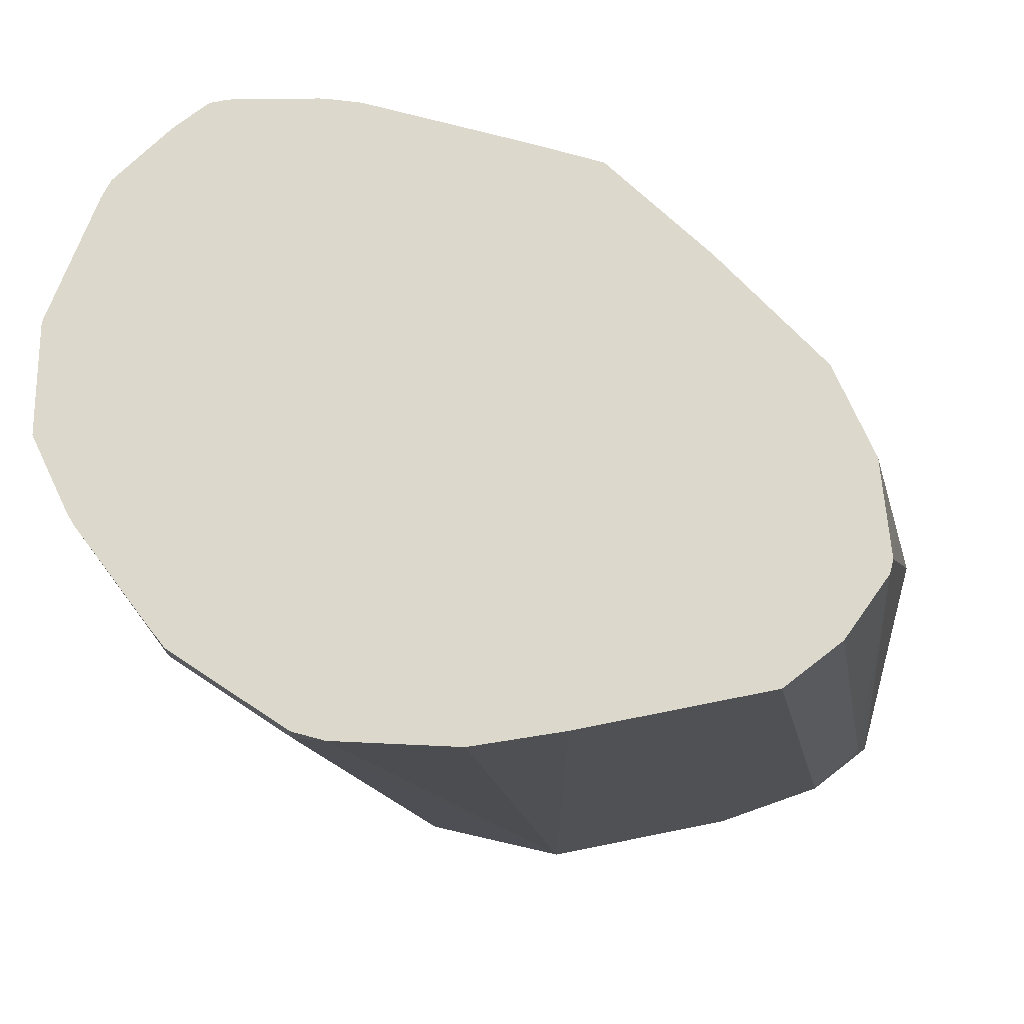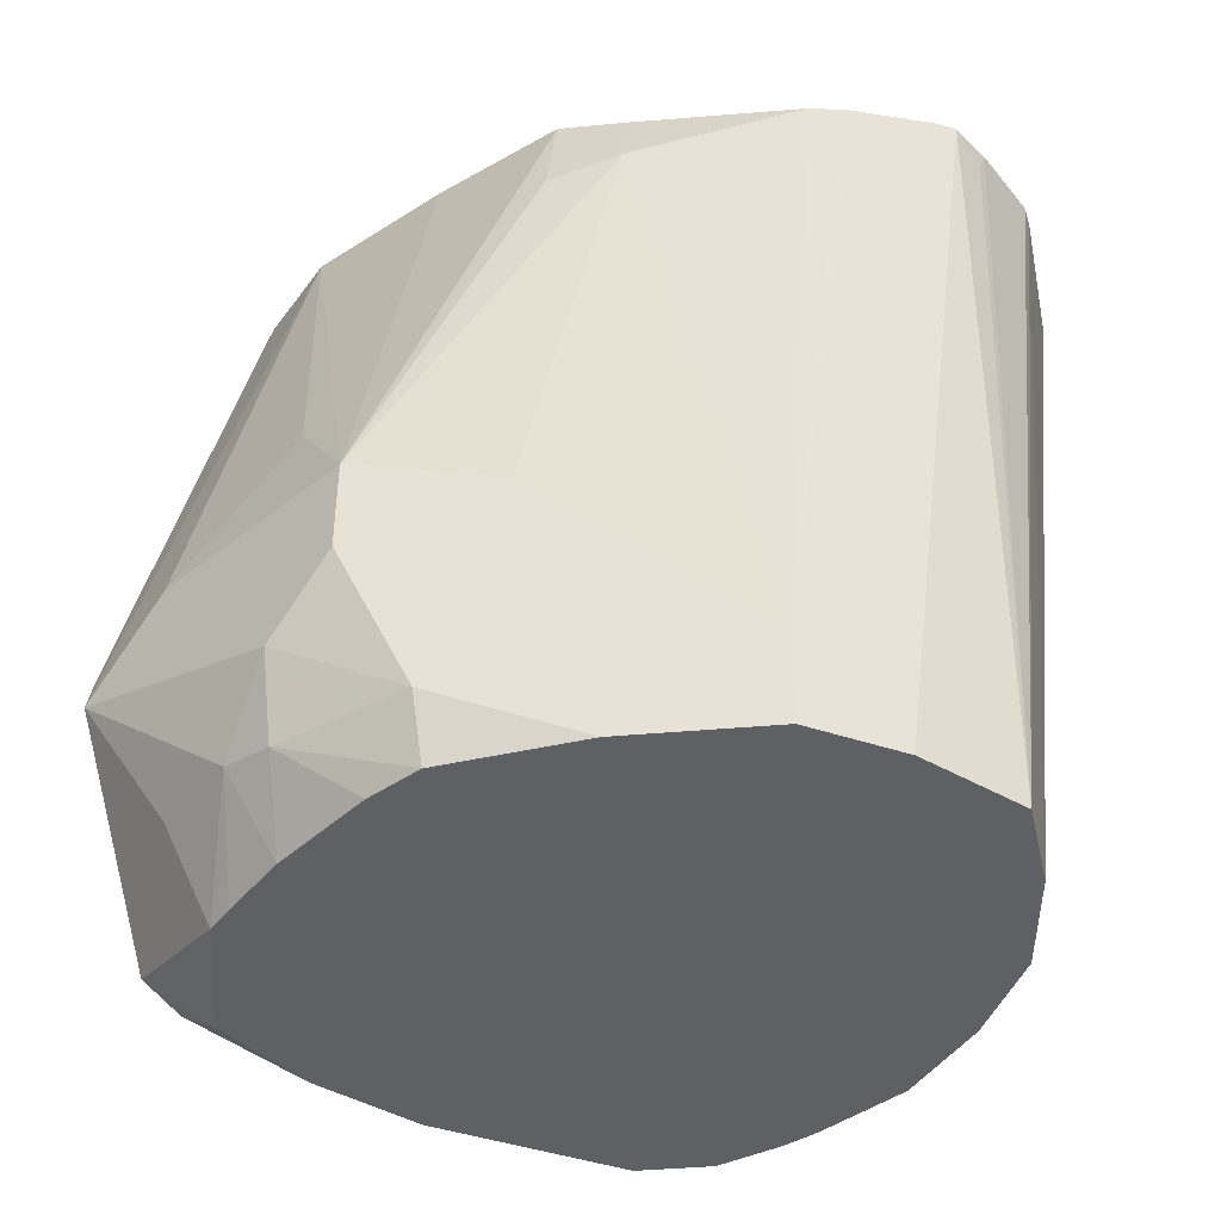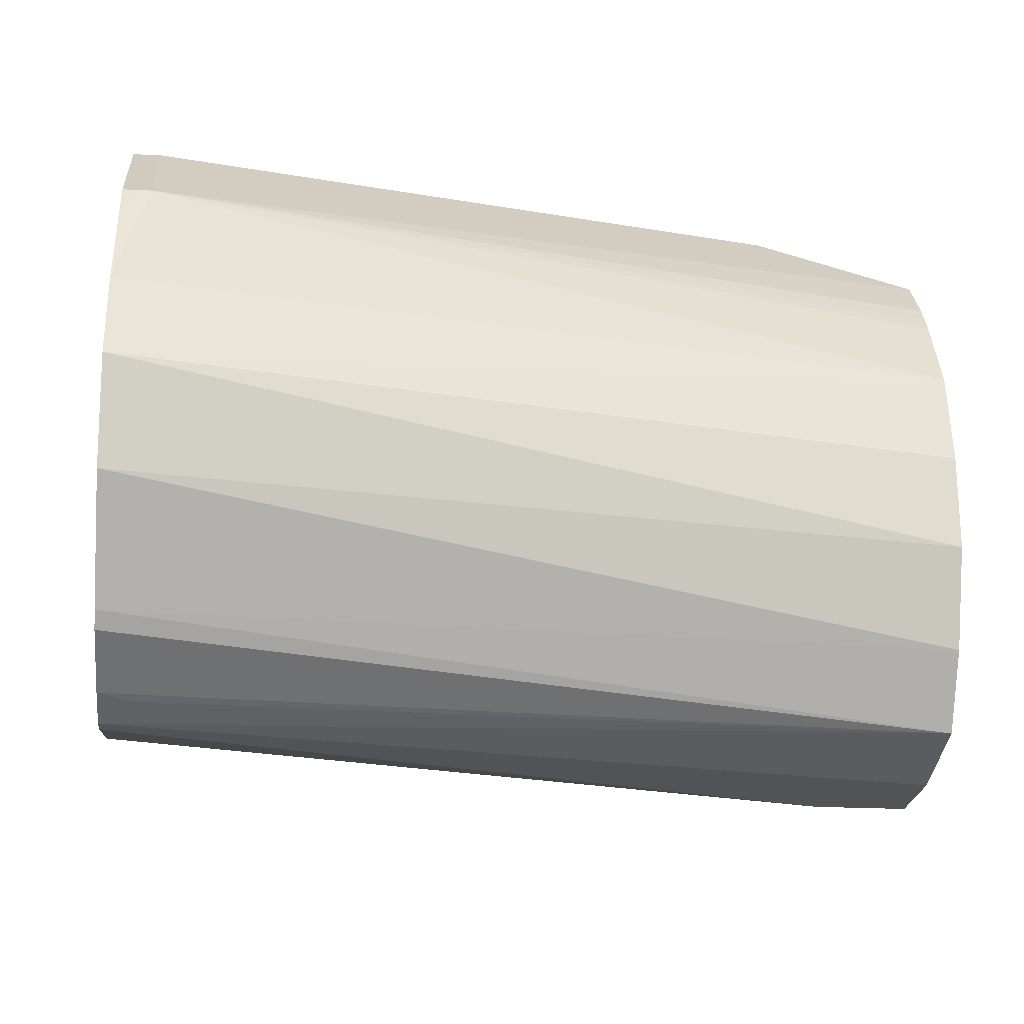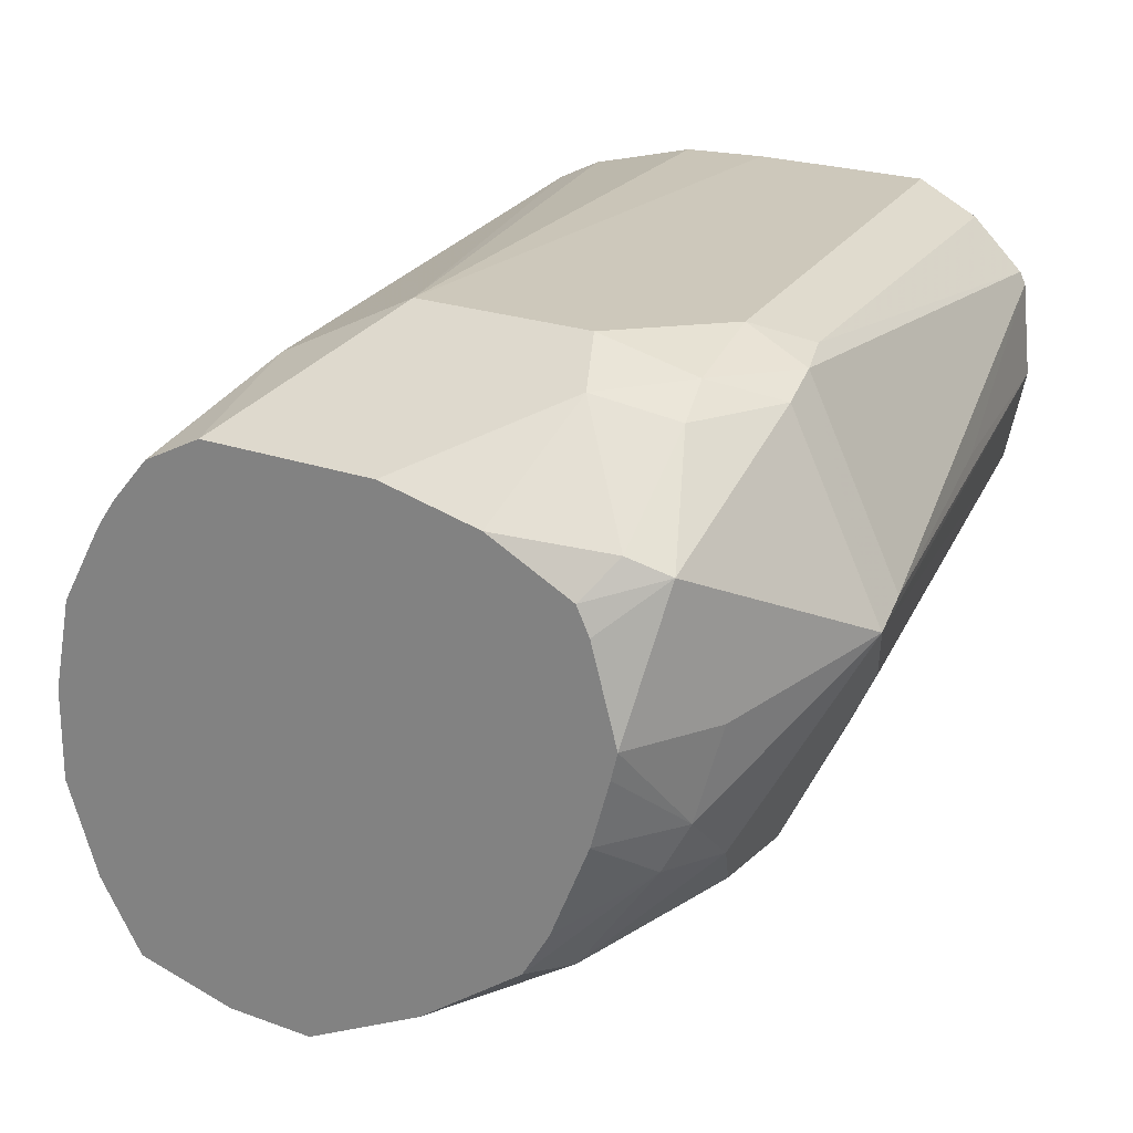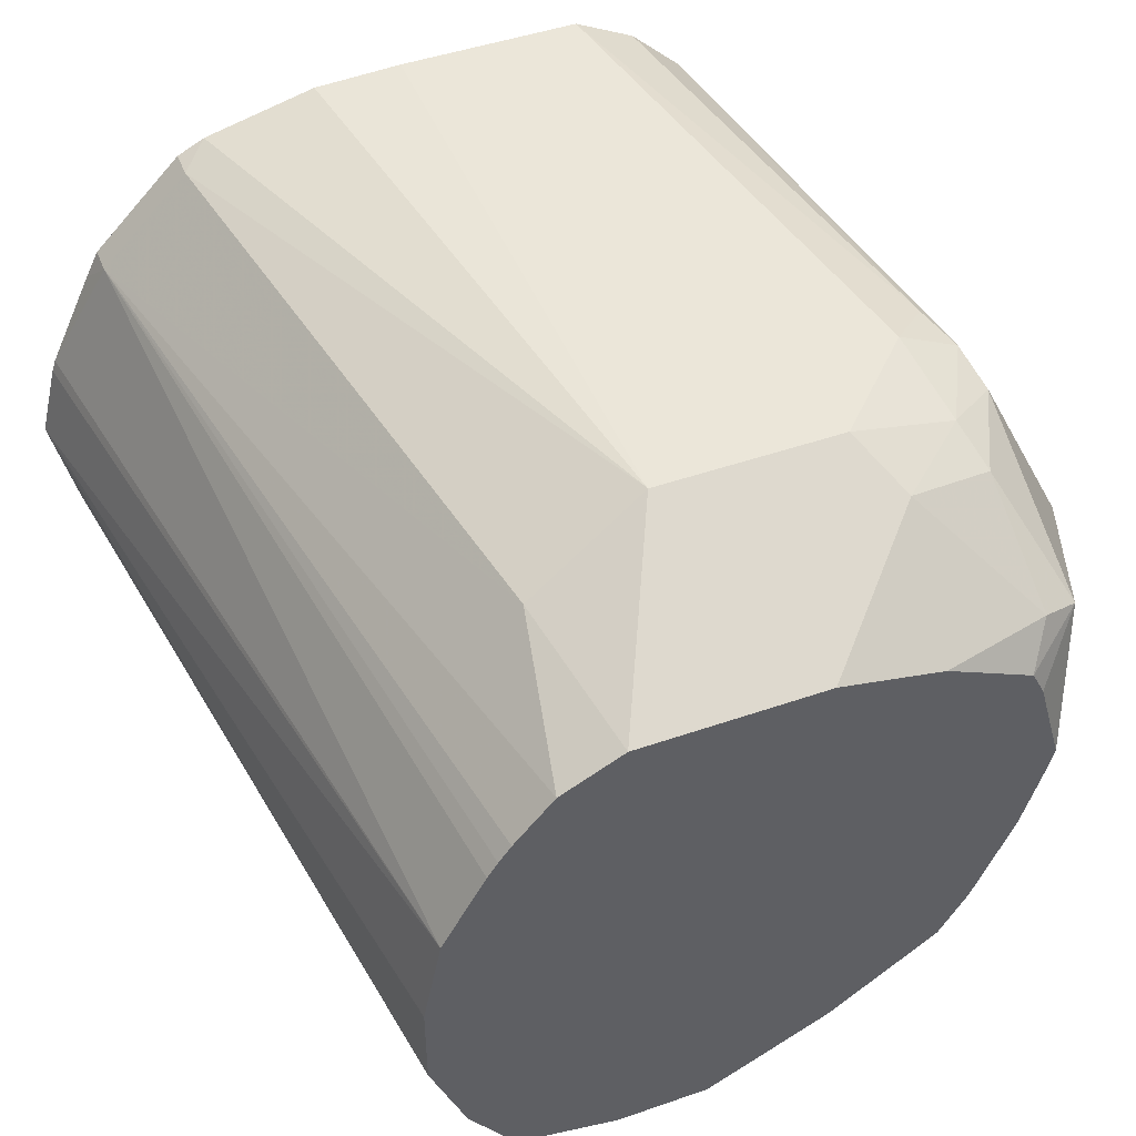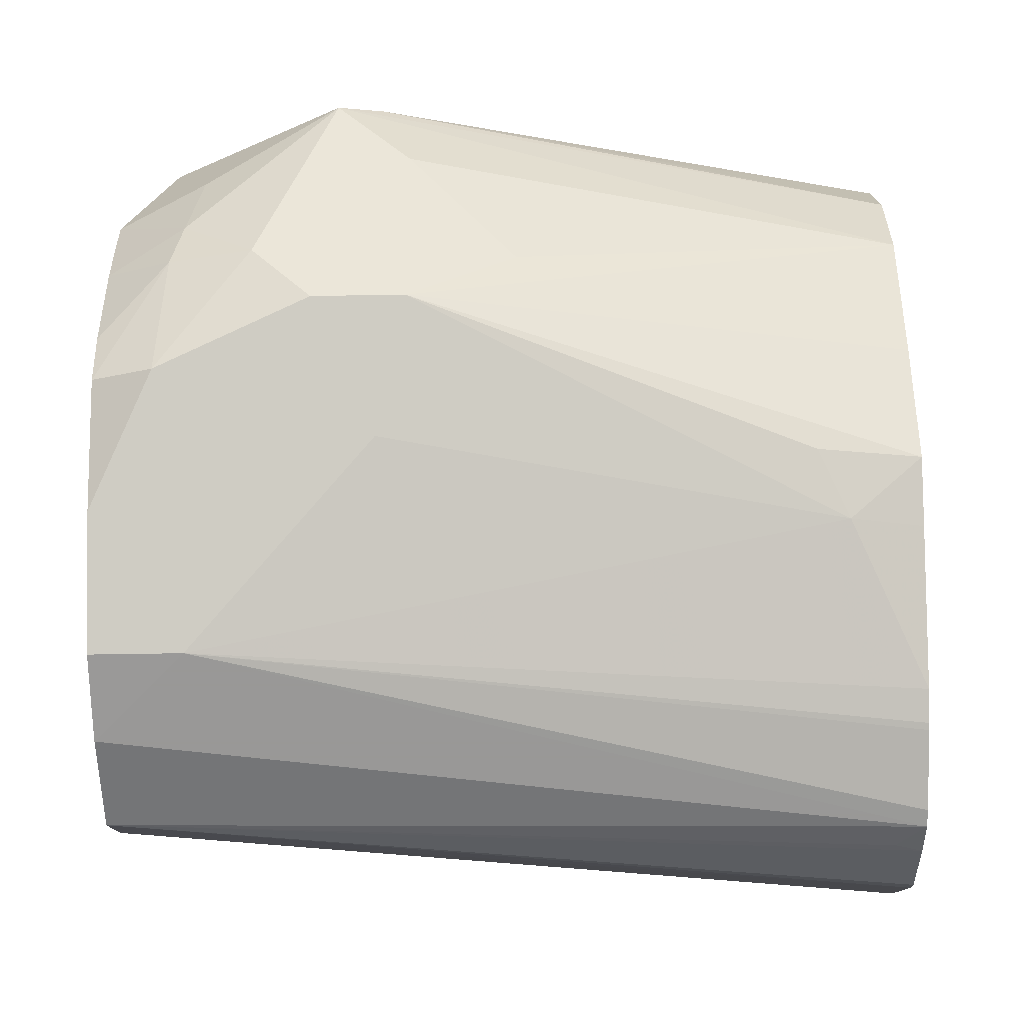
<metadata>
{"format":"obj","ext":"obj","renderer":"f3d","projection":"perspective","resolution":1024,"background":"white","views":[{"elev":72.7,"azim":-11.4,"up":"+Y"},{"elev":-44.8,"azim":159.1,"up":"+Y"},{"elev":-21.8,"azim":-95.1,"up":"+Z"},{"elev":22.0,"azim":32.5,"up":"+Z"},{"elev":46.9,"azim":-21.5,"up":"+Z"},{"elev":-69.1,"azim":90.9,"up":"+Z"}]}
</metadata>
<code>
v 0.3388 -0.3953 -0.09411
v 0.3124 -0.2296 -0.0904
v 0.3388 -0.3953 -0.1129
v 0.3426 -0.3953 -0.0753
v 0.3163 -0.2296 -0.07499
v 0.3171 -0.2296 -0.1115
v 0.3459 -0.3953 -0.1318
v 0.3514 -0.3953 -0.0596
v 0.3294 -0.2353 -0.04707
v 0.3171 -0.2296 -0.07244
v 0.3313 -0.2296 -0.1337
v 0.3553 -0.3953 -0.1459
v 0.3535 -0.3953 -0.05647
v 0.3351 -0.2296 -0.04135
v 0.3294 -0.2296 -0.04707
v 0.3266 -0.2296 -0.05277
v 0.3559 -0.3953 -0.05305
v 0.3639 -0.3953 -0.04392
v 0.3702 -0.3639 -0.03137
v 0.3482 -0.2353 -0.02824
v 0.3338 -0.2296 -0.1368
v 0.3539 -0.2296 -0.1487
v 0.3765 -0.3953 -0.1506
v 0.3463 -0.2296 -0.1449
v 0.3482 -0.2353 -0.1459
v 0.3482 -0.2296 -0.02824
v 0.3765 -0.3953 -0.03765
v 0.3953 -0.3576 -0.01884
v 0.3539 -0.2296 -0.02539
v 0.3576 -0.2296 -0.1487
v 0.3953 -0.3765 -0.1506
v 0.3953 -0.3953 -0.1506
v 0.389 -0.3827 -0.03137
v 0.4141 -0.3953 -0.03765
v 0.3772 -0.2296 -0.01957
v 0.4329 -0.3576 -0.01884
v 0.3953 -0.2296 -0.01884
v 0.374 -0.2296 -0.1457
v 0.3754 -0.2296 -0.1453
v 0.3819 -0.2296 -0.1432
v 0.4141 -0.2447 -0.1318
v 0.4329 -0.3388 -0.1318
v 0.458 -0.3325 -0.1192
v 0.458 -0.3514 -0.1192
v 0.4455 -0.3827 -0.1255
v 0.4141 -0.3953 -0.1412
v 0.4266 -0.3827 -0.03137
v 0.4353 -0.3953 -0.04236
v 0.4392 -0.3702 -0.0251
v 0.4541 -0.3576 -0.02353
v 0.4517 -0.3388 -0.01884
v 0.4329 -0.2296 -0.01884
v 0.4111 -0.2296 -0.1287
v 0.4235 -0.2296 -0.1223
v 0.4266 -0.251 -0.1255
v 0.4551 -0.2296 -0.0753
v 0.4611 -0.3106 -0.1035
v 0.4768 -0.3325 -0.08157
v 0.4847 -0.3482 -0.06589
v 0.4392 -0.2296 -0.1004
v 0.4643 -0.3639 -0.1067
v 0.4611 -0.3812 -0.1035
v 0.4423 -0.3953 -0.1223
v 0.4204 -0.3953 -0.138
v 0.4531 -0.3953 -0.05111
v 0.458 -0.389 -0.04392
v 0.4564 -0.367 -0.02824
v 0.4659 -0.3482 -0.02824
v 0.4643 -0.3388 -0.0251
v 0.4611 -0.3294 -0.02353
v 0.4455 -0.2296 -0.0251
v 0.4593 -0.2296 -0.05647
v 0.4831 -0.3388 -0.06275
v 0.4659 -0.3859 -0.04707
v 0.4611 -0.3953 -0.0753
v 0.4706 -0.3765 -0.0753
v 0.4659 -0.3788 -0.09411
v 0.4559 -0.3953 -0.09411
v 0.448 -0.3953 -0.1129
v 0.4558 -0.3953 -0.05647
v 0.4562 -0.2296 -0.03518
v 0.4574 -0.2296 -0.03765
v 0.4706 -0.2824 -0.05647
v 0.4598 -0.3953 -0.08067
f 43 56 57
f 40 53 41
f 41 53 54
f 41 54 55
f 41 55 43
f 41 43 42
f 43 57 58
f 45 62 63
f 43 59 44
f 43 55 54
f 43 54 60
f 43 60 56
f 44 59 61
f 44 61 45
f 45 61 62
f 45 63 64
f 43 58 59
f 36 50 51
f 31 40 41
f 34 48 47
f 28 35 29
f 45 64 46
f 28 33 47
f 28 47 49
f 28 49 36
f 28 36 51
f 28 51 52
f 28 52 37
f 36 49 50
f 28 37 35
f 31 38 39
f 31 39 40
f 31 41 42
f 31 42 32
f 32 42 43
f 32 43 44
f 32 44 45
f 32 45 46
f 30 38 31
f 47 48 49
f 59 77 61
f 48 66 49
f 62 79 63
f 65 80 74
f 65 74 66
f 66 74 67
f 67 74 68
f 69 73 81
f 69 81 70
f 70 81 71
f 72 82 83
f 72 83 73
f 73 83 82
f 73 82 81
f 74 80 75
f 75 77 76
f 75 84 77
f 77 84 78
f 27 47 33
f 62 78 79
f 48 65 66
f 62 77 78
f 59 72 73
f 49 66 67
f 49 67 50
f 50 67 68
f 50 68 69
f 50 69 51
f 51 69 70
f 51 70 52
f 52 70 71
f 56 72 59
f 56 59 58
f 56 58 57
f 59 73 69
f 59 69 68
f 59 68 74
f 59 74 75
f 59 75 76
f 59 76 77
f 61 77 62
f 27 34 47
f 9 14 15
f 23 31 32
f 1 8 4
f 1 4 2
f 2 5 10
f 2 10 16
f 2 16 15
f 2 15 14
f 2 14 26
f 2 26 29
f 2 29 35
f 2 35 37
f 2 37 52
f 2 52 71
f 2 71 81
f 2 81 82
f 2 82 72
f 2 72 56
f 2 56 60
f 1 13 8
f 2 60 54
f 1 17 13
f 1 27 18
f 27 33 28
f 1 2 3
f 1 3 7
f 1 7 12
f 1 12 23
f 1 23 32
f 1 32 46
f 1 46 64
f 1 64 63
f 1 63 79
f 1 78 84
f 1 84 75
f 1 75 80
f 1 80 65
f 1 65 48
f 1 48 34
f 1 34 27
f 1 18 17
f 2 54 53
f 1 79 78
f 2 40 39
f 9 18 19
f 9 19 20
f 9 20 14
f 11 21 12
f 12 22 23
f 12 21 24
f 12 24 25
f 12 25 22
f 14 20 26
f 18 27 19
f 19 27 28
f 20 28 29
f 20 29 26
f 22 30 31
f 22 31 23
f 2 53 40
f 22 25 24
f 9 17 18
f 9 13 17
f 19 28 20
f 9 15 16
f 9 16 10
f 2 39 38
f 2 30 22
f 2 22 24
f 2 38 30
f 2 21 11
f 2 11 6
f 2 6 3
f 2 4 5
f 2 24 21
f 8 13 9
f 4 8 9
f 4 9 10
f 4 10 5
f 6 11 7
f 7 11 12
f 3 6 7

</code>
